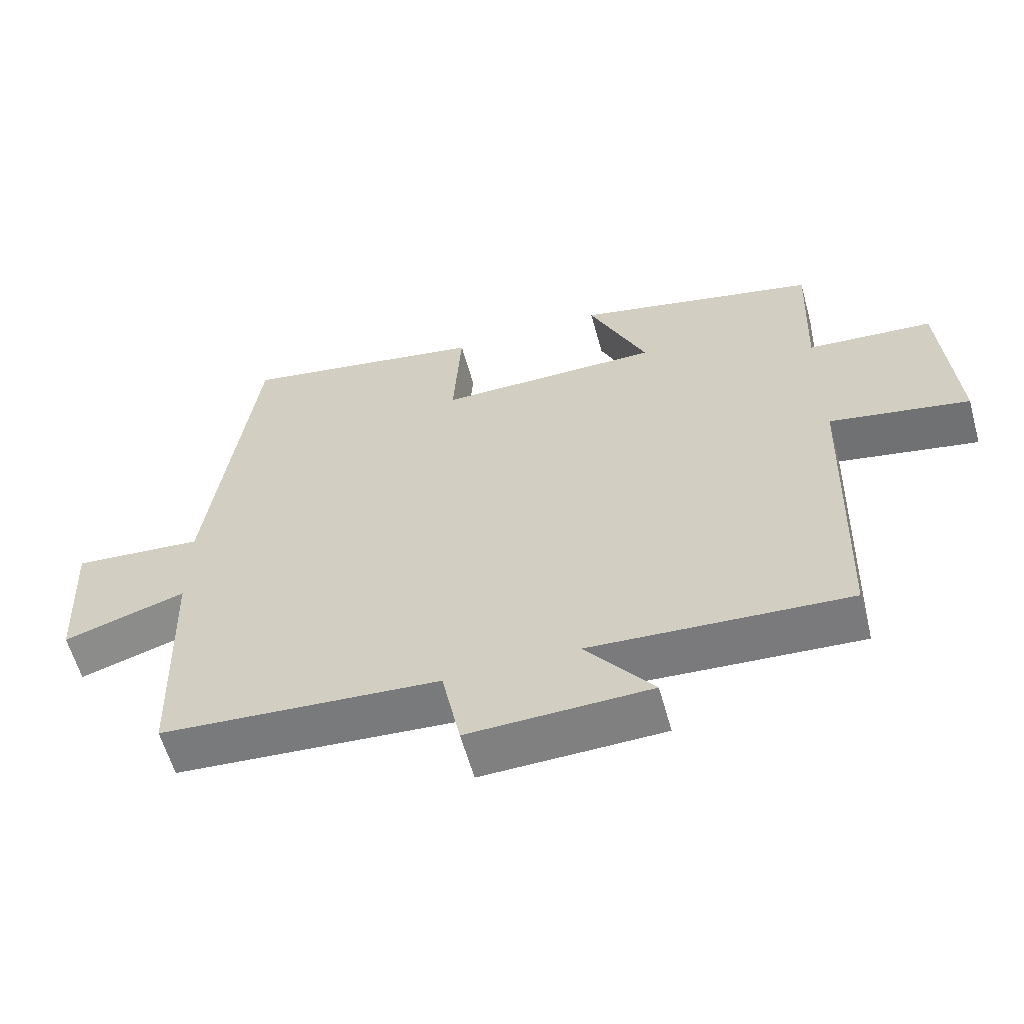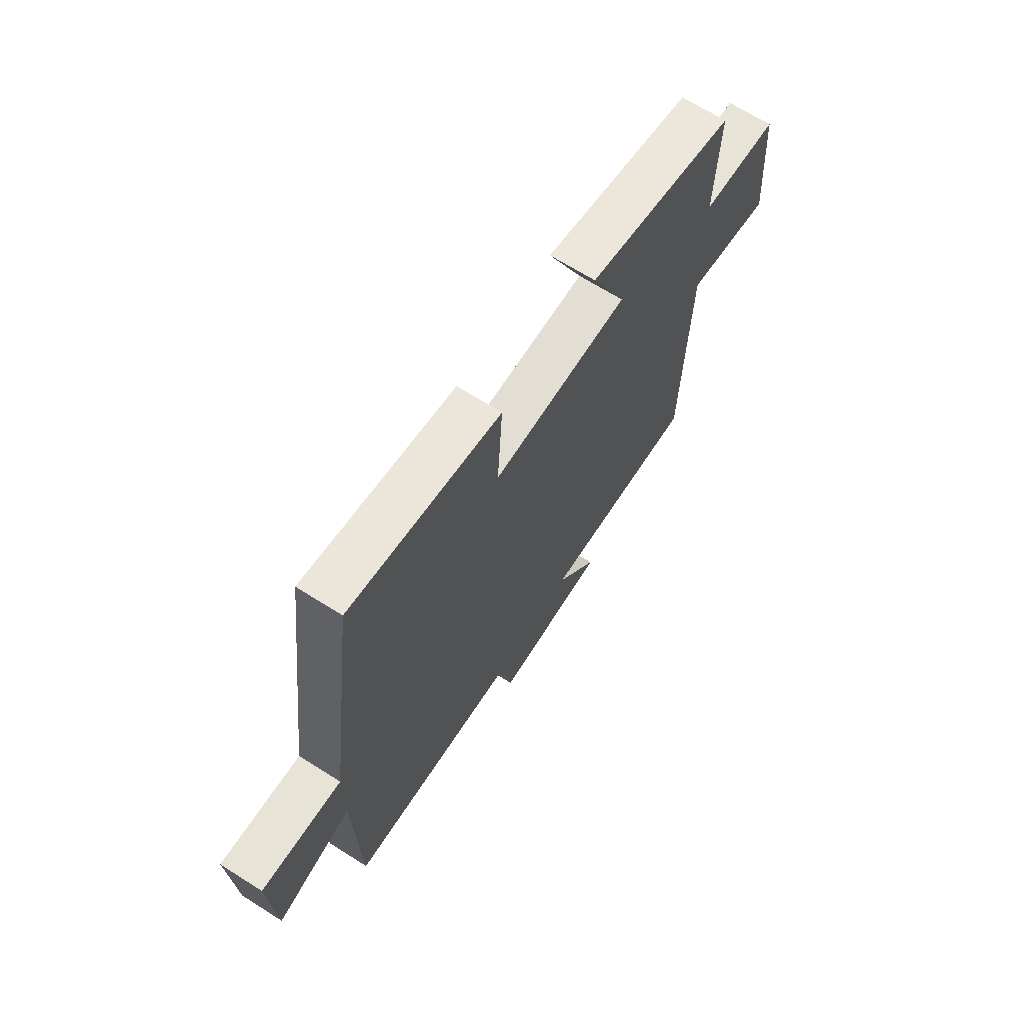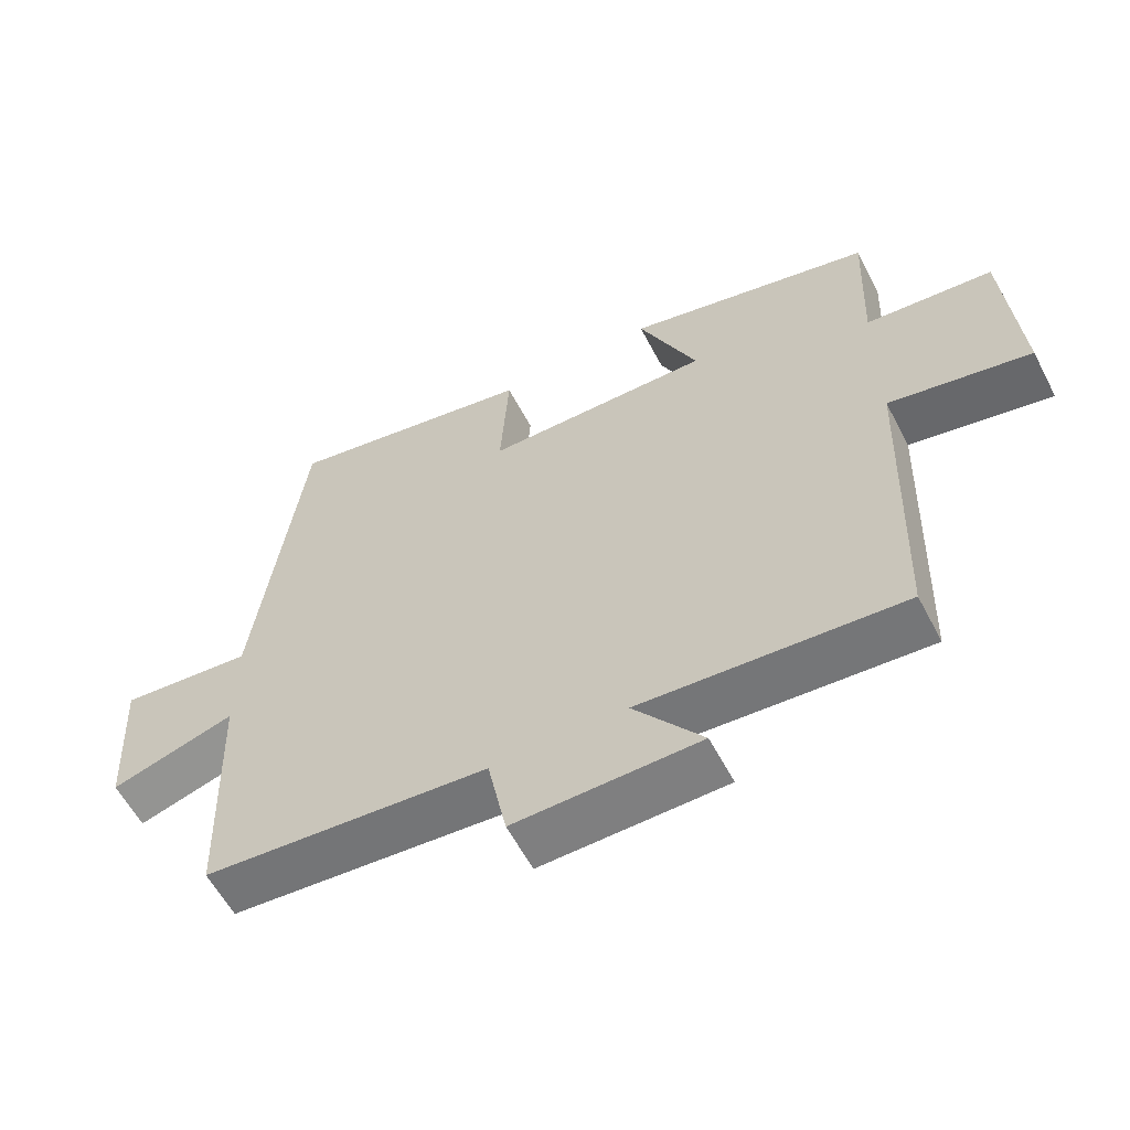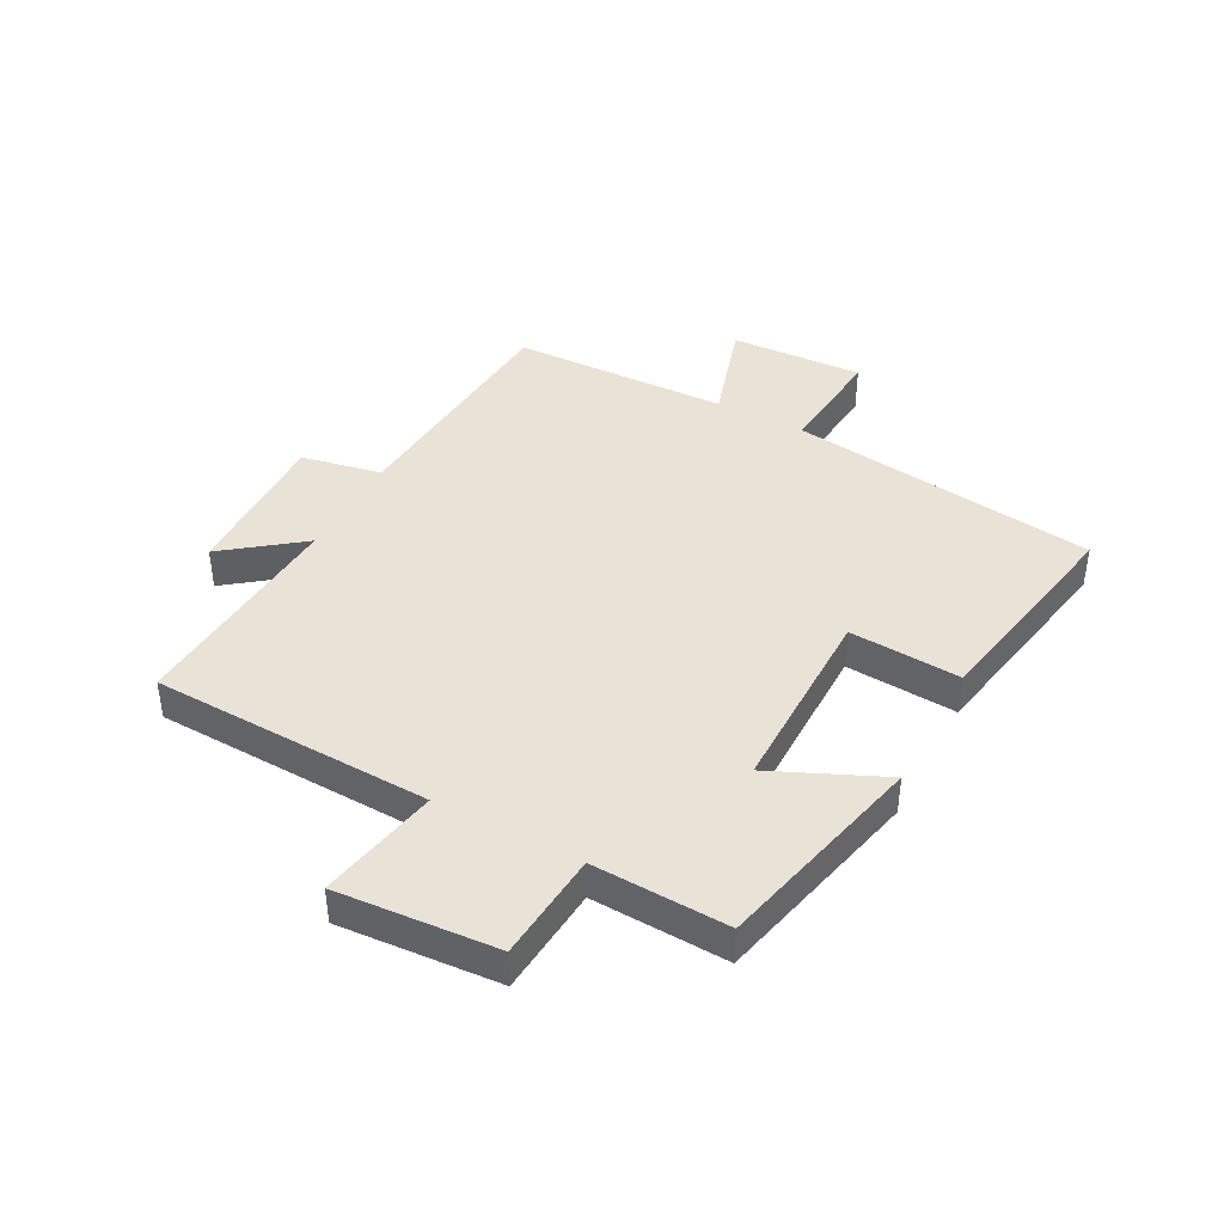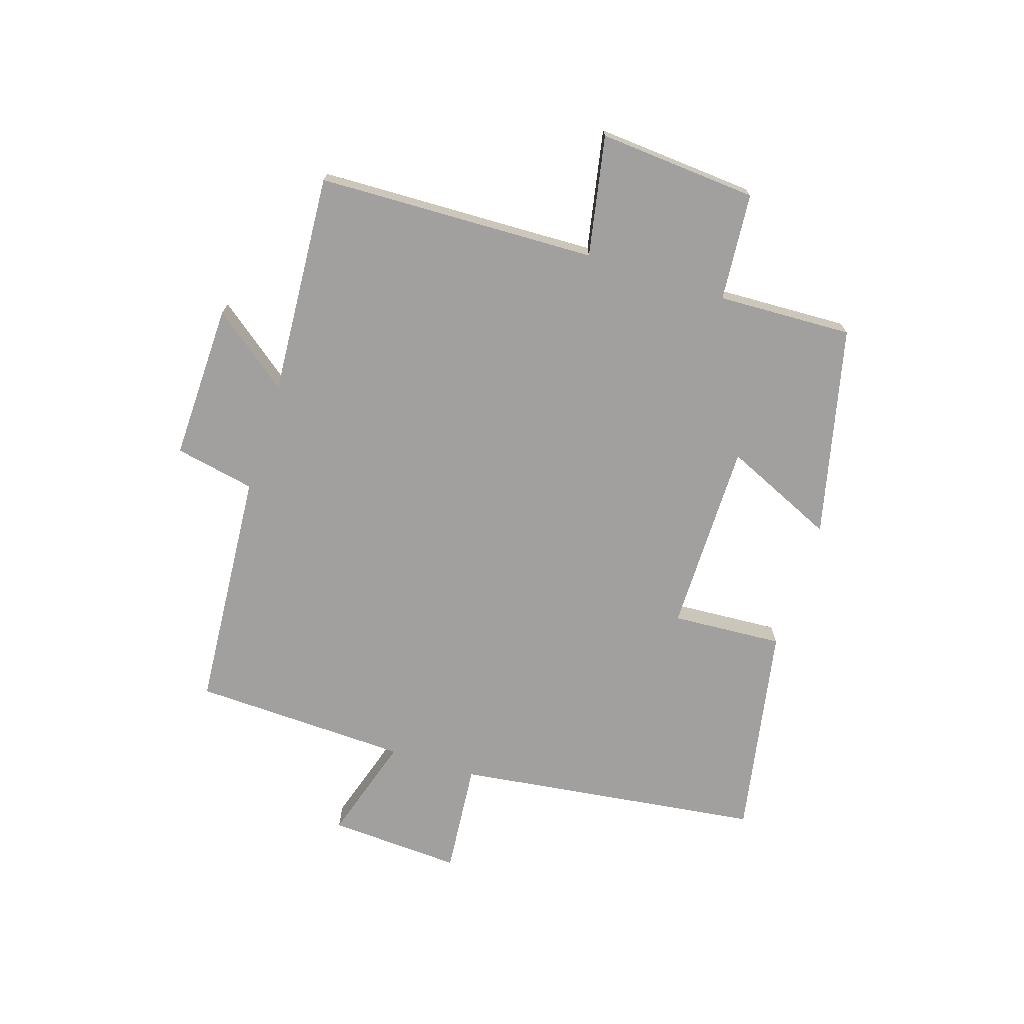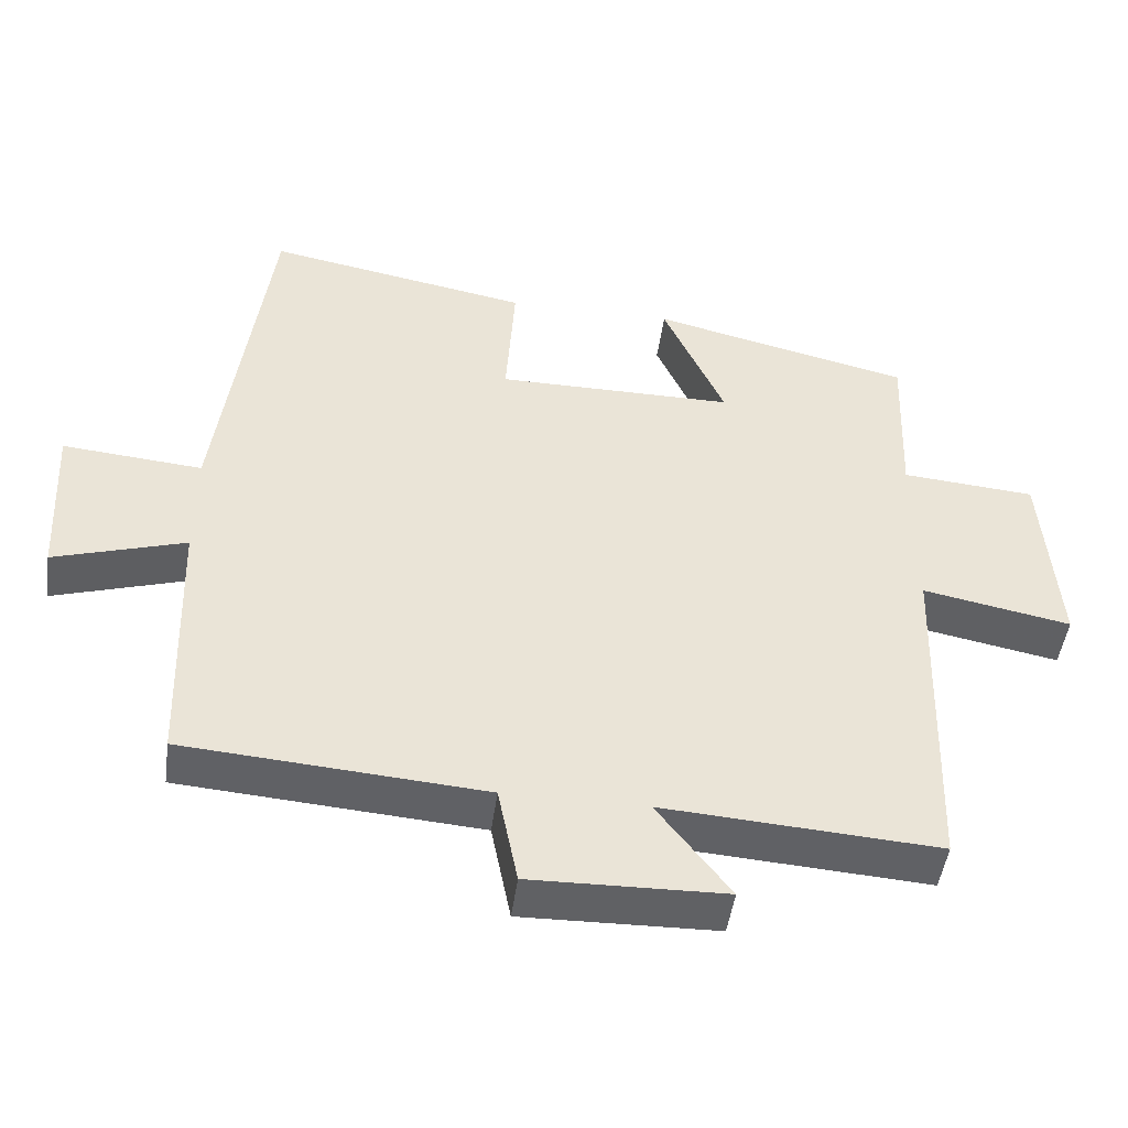
<metadata>
{"format":"obj","ext":"obj","renderer":"f3d","projection":"perspective","resolution":1024,"background":"white","views":[{"elev":-59.7,"azim":-164.5,"up":"+Z"},{"elev":67.2,"azim":122.4,"up":"+Z"},{"elev":-59.0,"azim":-152.5,"up":"+Z"},{"elev":41.8,"azim":-61.9,"up":"+Y"},{"elev":-71.8,"azim":-107.8,"up":"+Y"},{"elev":-47.4,"azim":172.3,"up":"+Z"}]}
</metadata>
<code>
v 0.432 0.07 0.566
v 0.5 0.07 0.048
v 0.69 0.07 0.065
v 0.678 0.07 -0.159
v 0.5 0.07 -0.104
v 0.488 0.07 -0.469
v 0.081 0.07 -0.5
v 0.054 0.07 -0.635
v -0.21 0.07 -0.629
v -0.111 0.07 -0.5
v -0.485 0.07 -0.525
v -0.5 0.07 -0.054
v -0.702 0.07 -0.093
v -0.682 0.07 0.175
v -0.5 0.07 0.19
v -0.509 0.07 0.417
v -0.155 0.07 0.5
v -0.239 0.07 0.313
v 0.085 0.07 0.313
v 0.073 0.07 0.5
v 0.432 0 0.566
v 0.5 0 0.048
v 0.69 0 0.065
v 0.678 0 -0.159
v 0.5 0 -0.104
v 0.488 0 -0.469
v 0.081 0 -0.5
v 0.054 0 -0.635
v -0.21 0 -0.629
v -0.111 0 -0.5
v -0.485 0 -0.525
v -0.5 0 -0.054
v -0.702 0 -0.093
v -0.682 0 0.175
v -0.5 0 0.19
v -0.509 0 0.417
v -0.155 0 0.5
v -0.239 0 0.313
v 0.085 0 0.313
v 0.073 0 0.5
f 19 20 1 2
f 18 19 2
f 15 16 17 18
f 15 18 2
f 12 13 14 15
f 10 11 12 15
f 10 15 2
f 7 8 9 10
f 5 6 7 10
f 5 10 2 3
f 3 4 5
f 22 21 40 39
f 22 39 38
f 38 37 36 35
f 22 38 35
f 35 34 33 32
f 35 32 31 30
f 22 35 30
f 30 29 28 27
f 30 27 26 25
f 23 22 30 25
f 25 24 23
f 1 21 22 2
f 2 22 23 3
f 3 23 24 4
f 4 24 25 5
f 5 25 26 6
f 6 26 27 7
f 7 27 28 8
f 8 28 29 9
f 9 29 30 10
f 10 30 31 11
f 11 31 32 12
f 12 32 33 13
f 13 33 34 14
f 14 34 35 15
f 15 35 36 16
f 16 36 37 17
f 17 37 38 18
f 18 38 39 19
f 19 39 40 20
f 20 40 21 1

</code>
